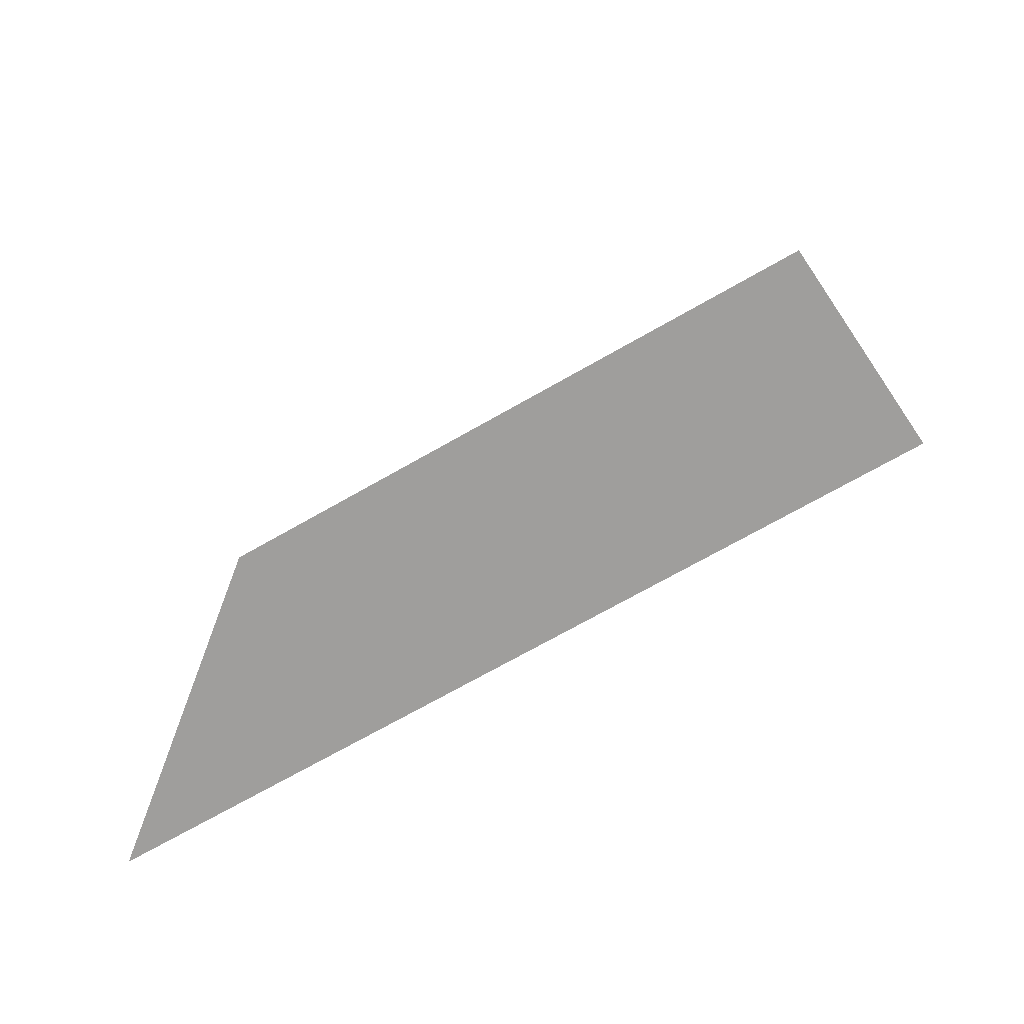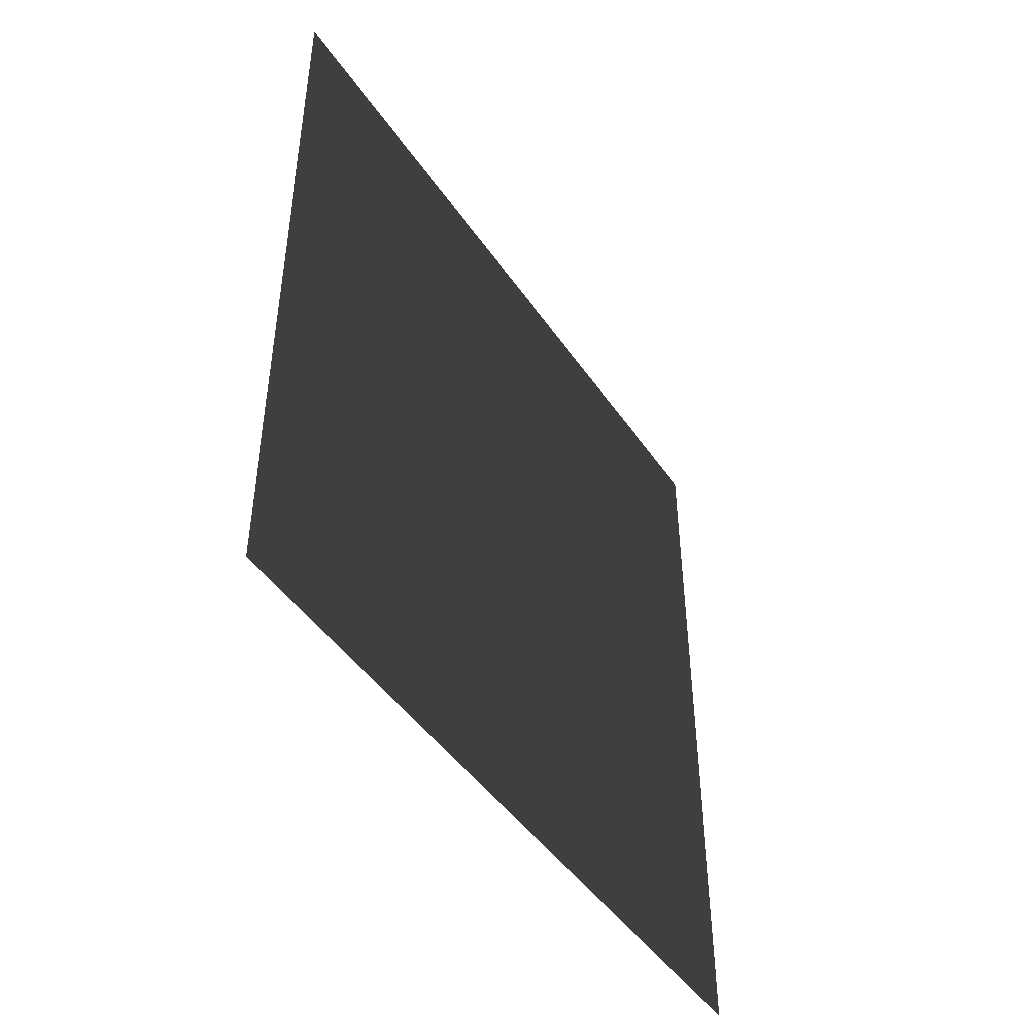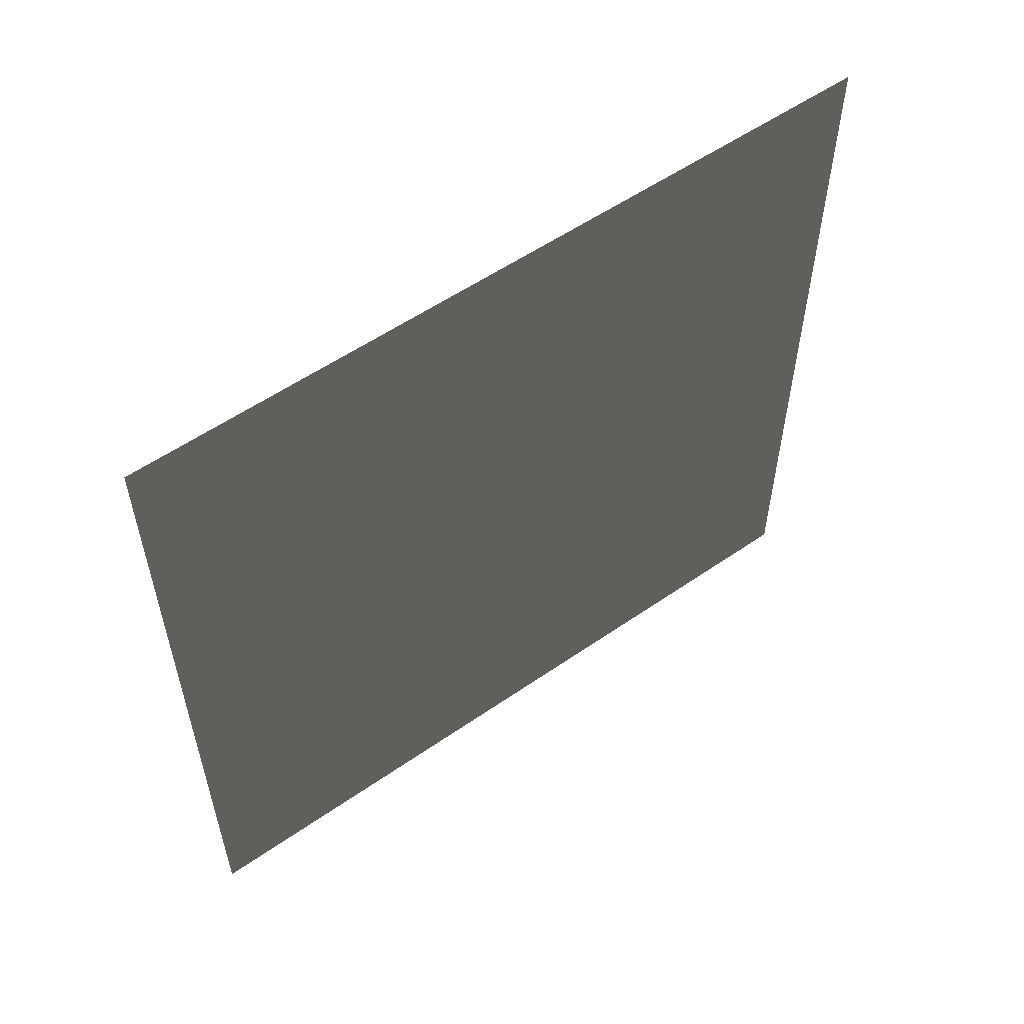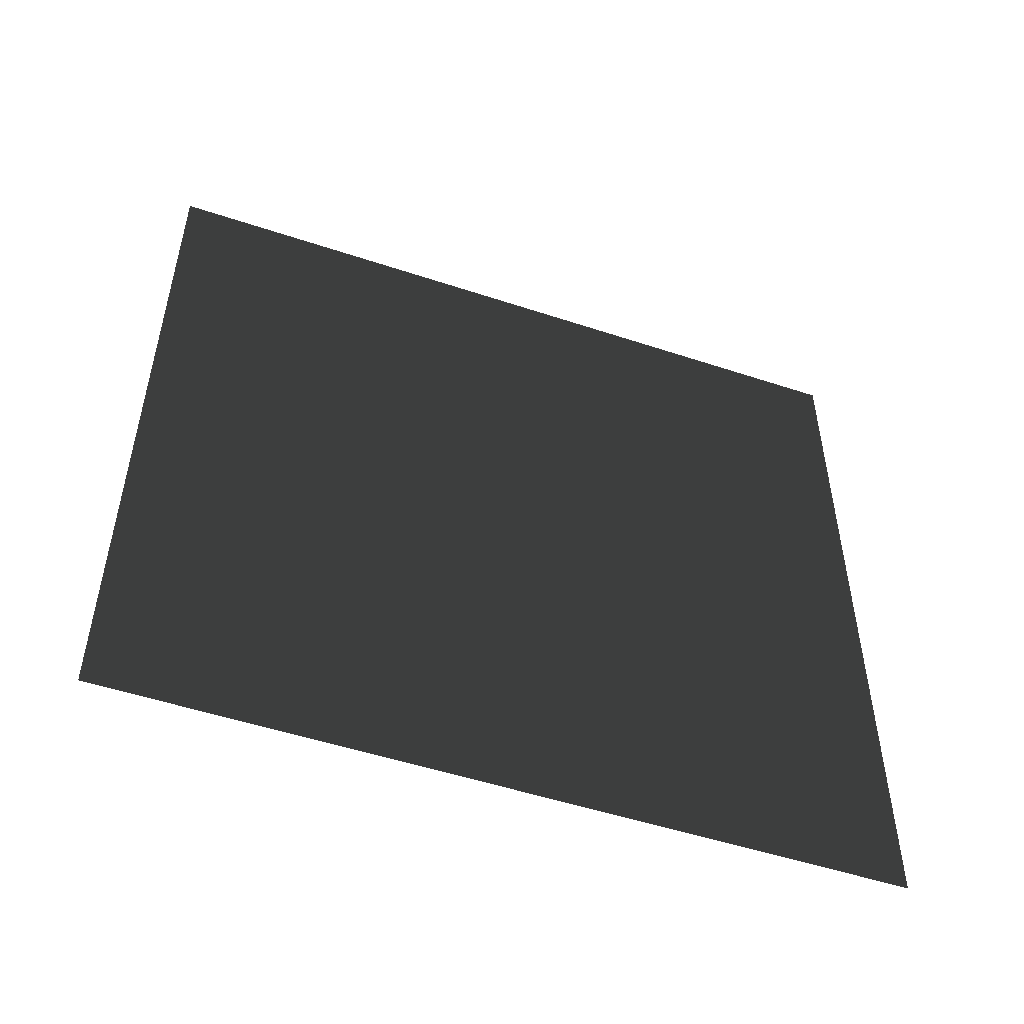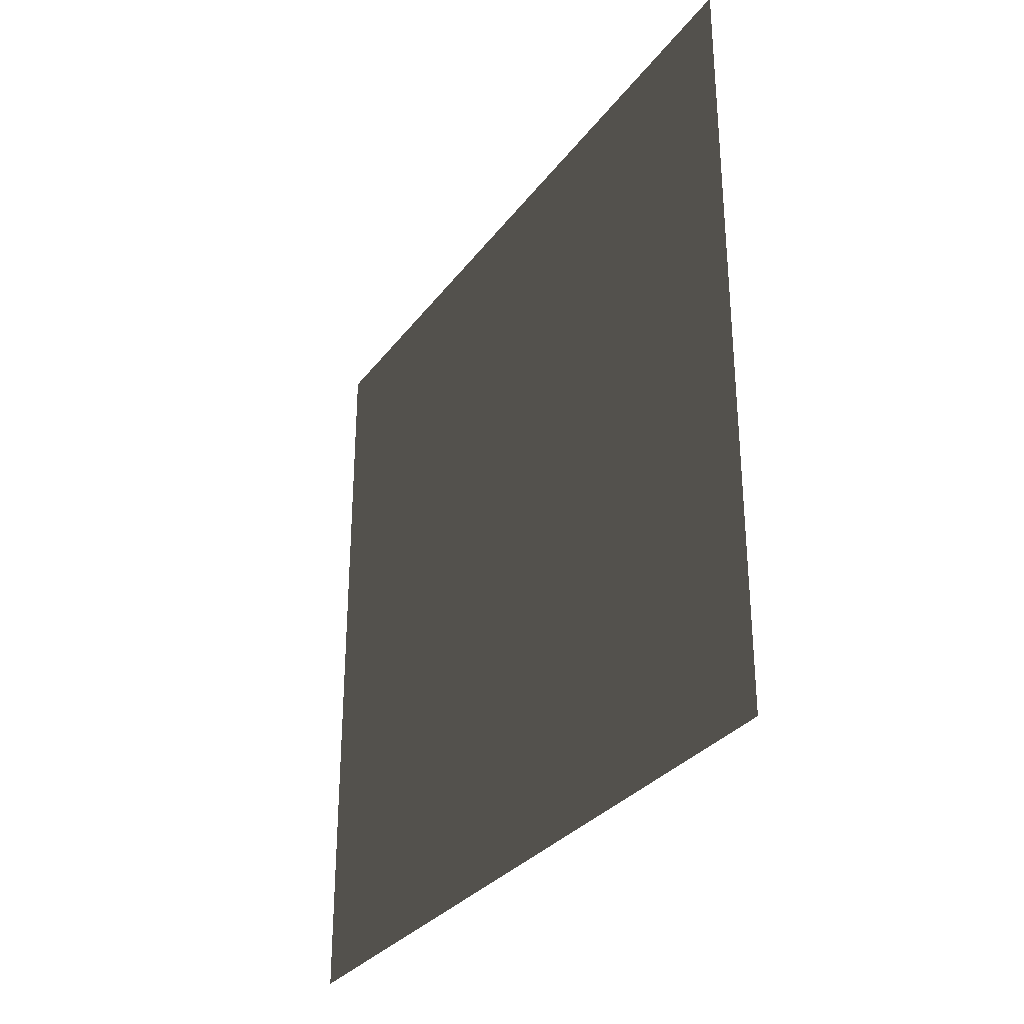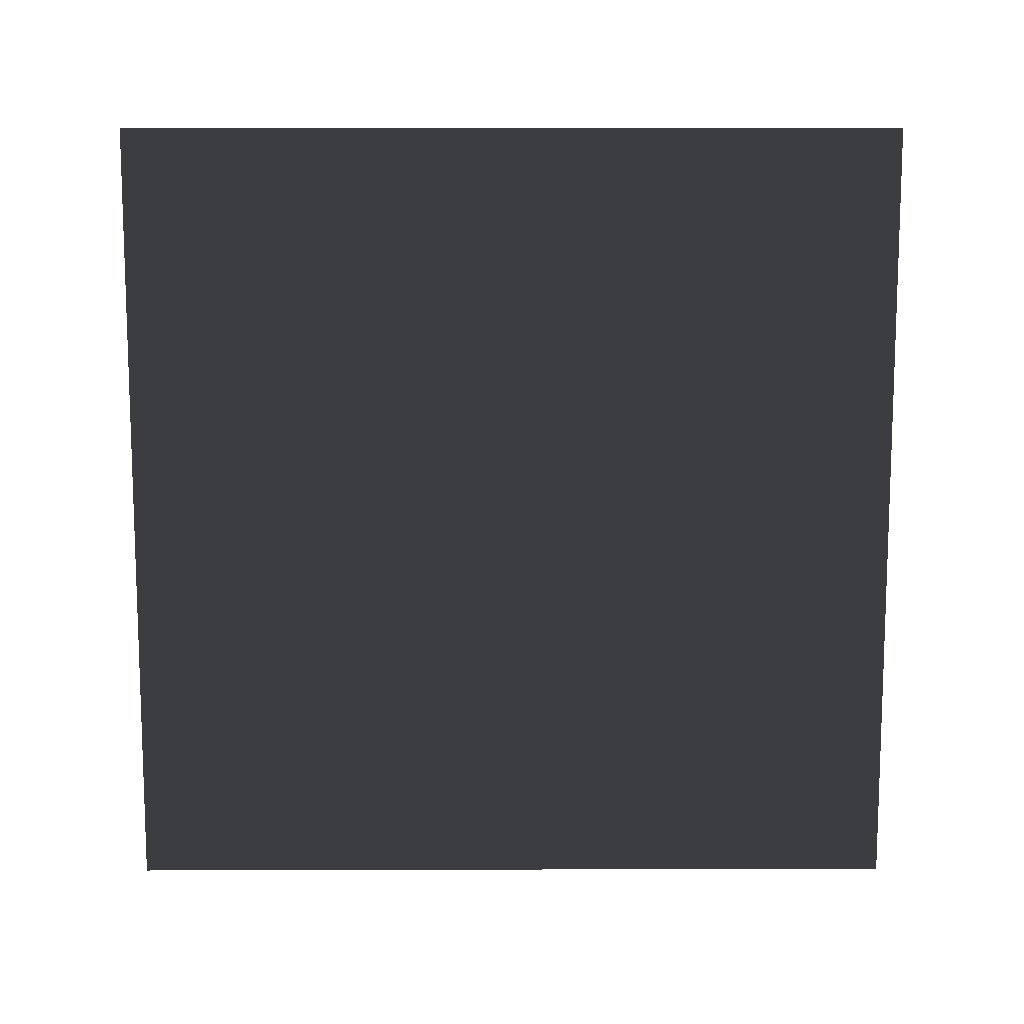
<metadata>
{"format":"obj","ext":"obj","renderer":"f3d","projection":"perspective","resolution":1024,"background":"white","views":[{"elev":-71.1,"azim":119.7,"up":"+Z"},{"elev":-45.9,"azim":32.4,"up":"+Y"},{"elev":56.0,"azim":-126.0,"up":"+Y"},{"elev":-51.0,"azim":-109.9,"up":"+Y"},{"elev":-30.8,"azim":-30.1,"up":"+Z"},{"elev":11.3,"azim":89.6,"up":"+Z"}]}
</metadata>
<code>
v -2.593e-05 3 3.258e-05
v -3.509e-05 -6.648e-07 3
v -3.509e-05 3 3
v -2.593e-05 -4.42e-07 3.258e-05
g wall13_11041_488
f 1 3 2
f 2 4 1

</code>
